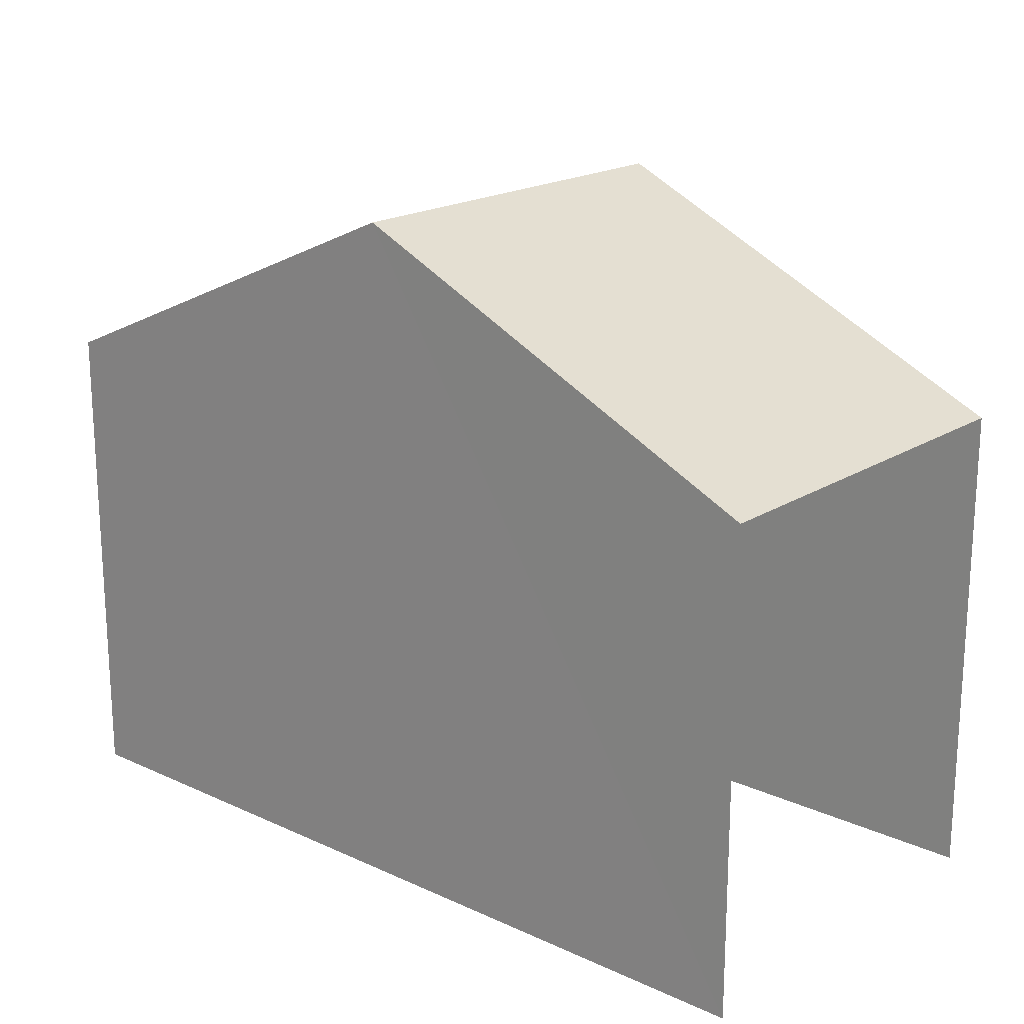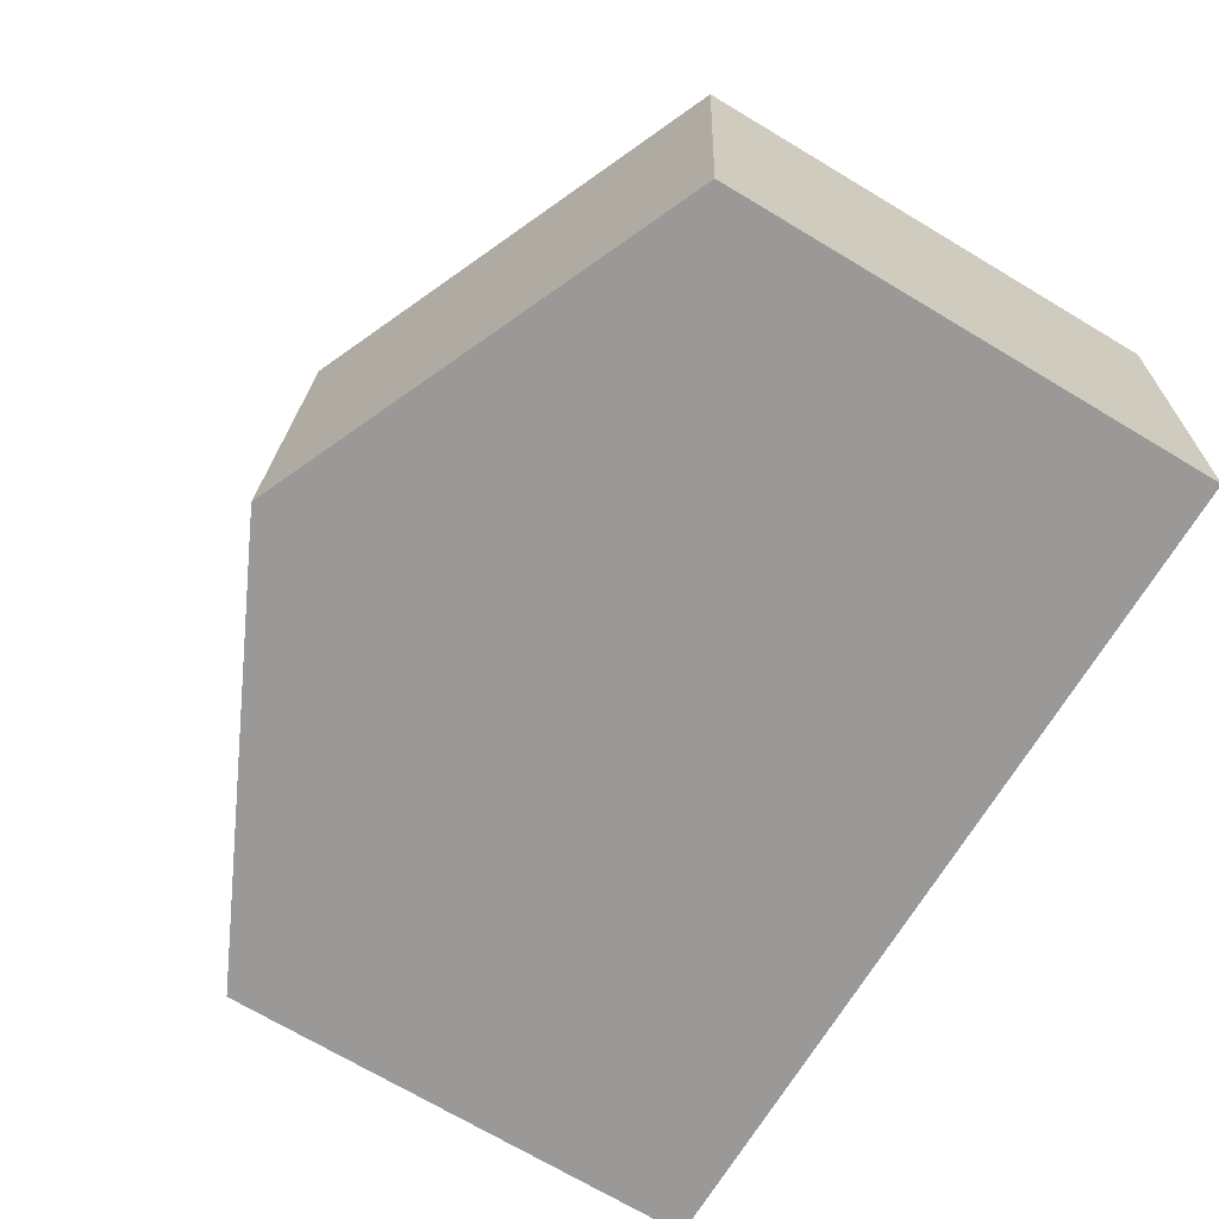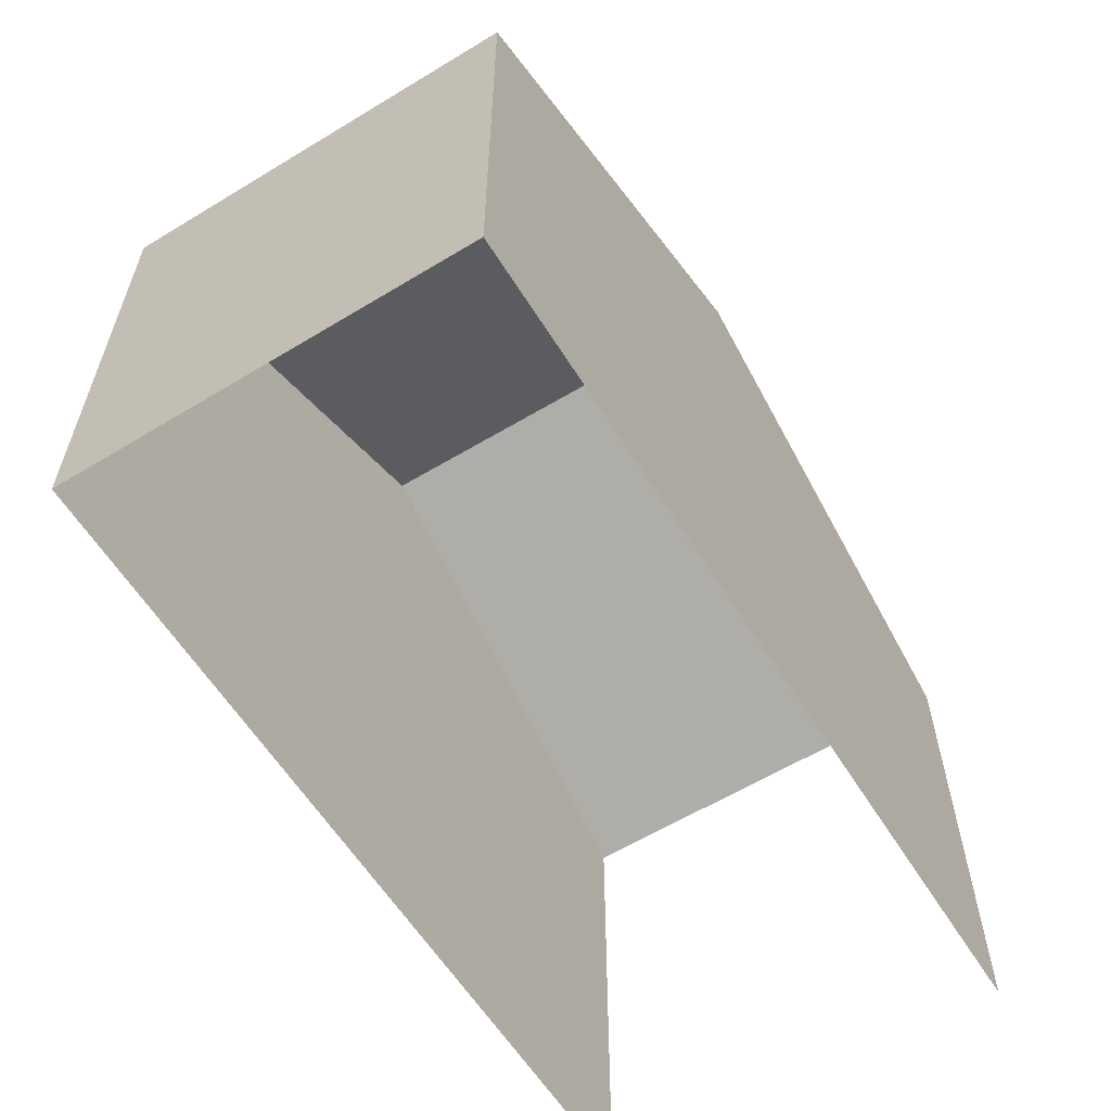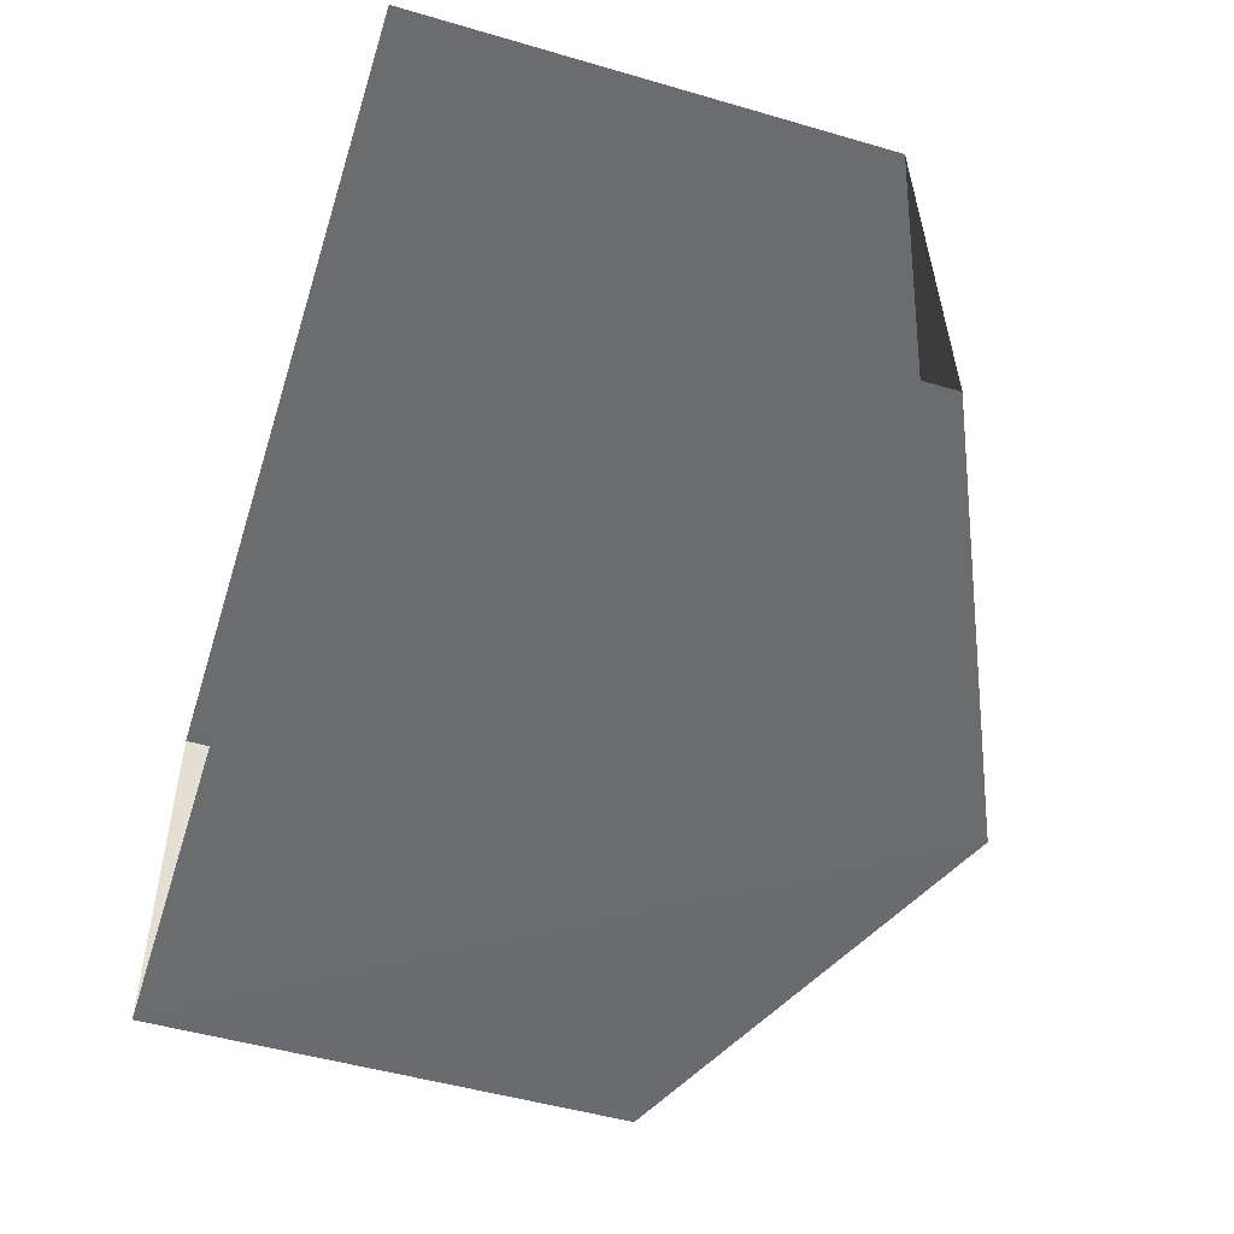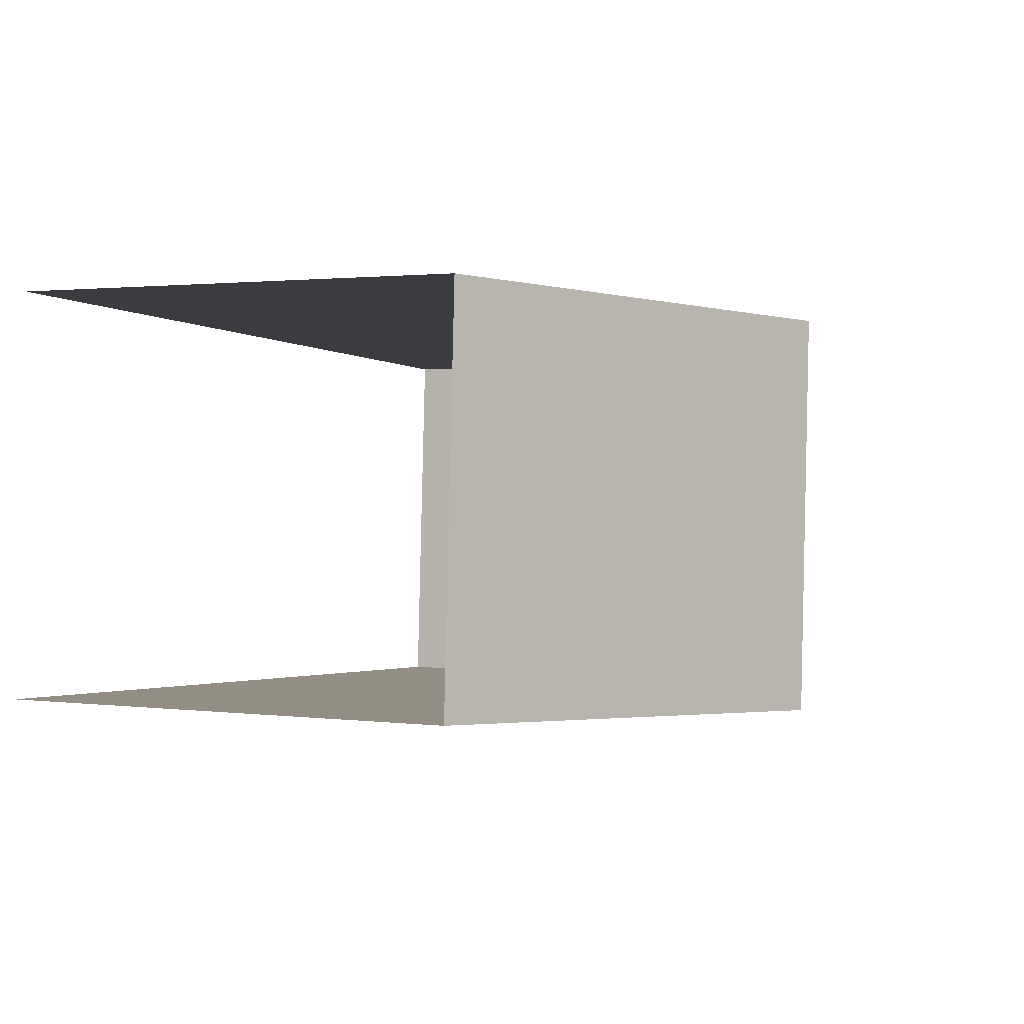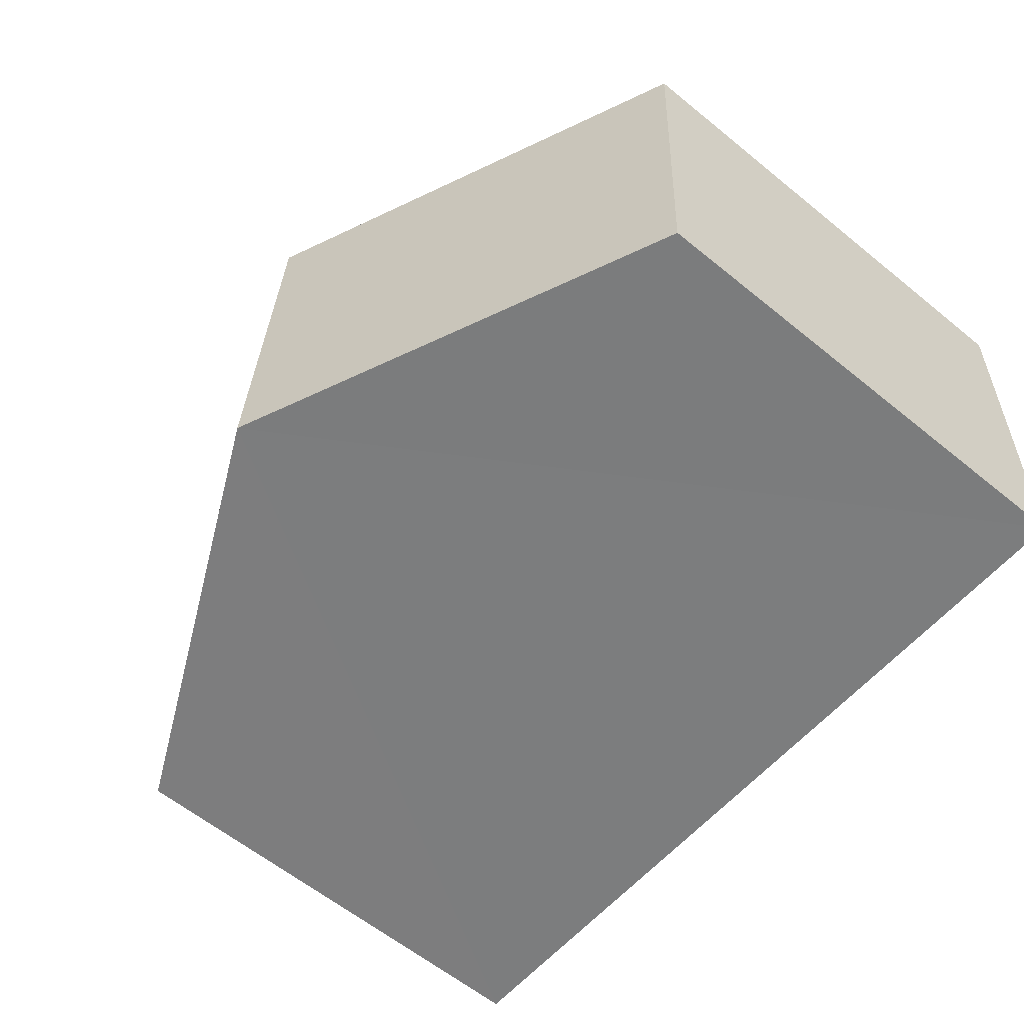
<metadata>
{"format":"obj","ext":"obj","renderer":"f3d","projection":"perspective","resolution":1024,"background":"white","views":[{"elev":19.2,"azim":-142.4,"up":"+Z"},{"elev":-71.8,"azim":59.3,"up":"+Y"},{"elev":-59.8,"azim":118.8,"up":"+Z"},{"elev":-50.6,"azim":-107.6,"up":"+Y"},{"elev":1.5,"azim":-64.8,"up":"+Y"},{"elev":-61.4,"azim":50.3,"up":"+Y"}]}
</metadata>
<code>
v -3.733e+05 -1.038e+05 28.49
v -3.733e+05 -1.038e+05 28.49
v -3.733e+05 -1.038e+05 28.49
v -3.733e+05 -1.038e+05 28.49
v -3.733e+05 -1.038e+05 36.36
v -3.733e+05 -1.038e+05 34.05
v -3.733e+05 -1.038e+05 36.36
v -3.733e+05 -1.038e+05 34.05
v -3.733e+05 -1.038e+05 34.17
v -3.733e+05 -1.038e+05 34.17
f 1 2 3
f 1 4 2
f 8 2 4
f 6 8 4
f 5 6 7
f 5 8 6
f 9 10 5
f 7 9 5
f 10 3 5
f 3 2 5
f 2 8 5
f 6 4 7
f 4 1 7
f 1 9 7
f 10 1 3
f 10 9 1

</code>
